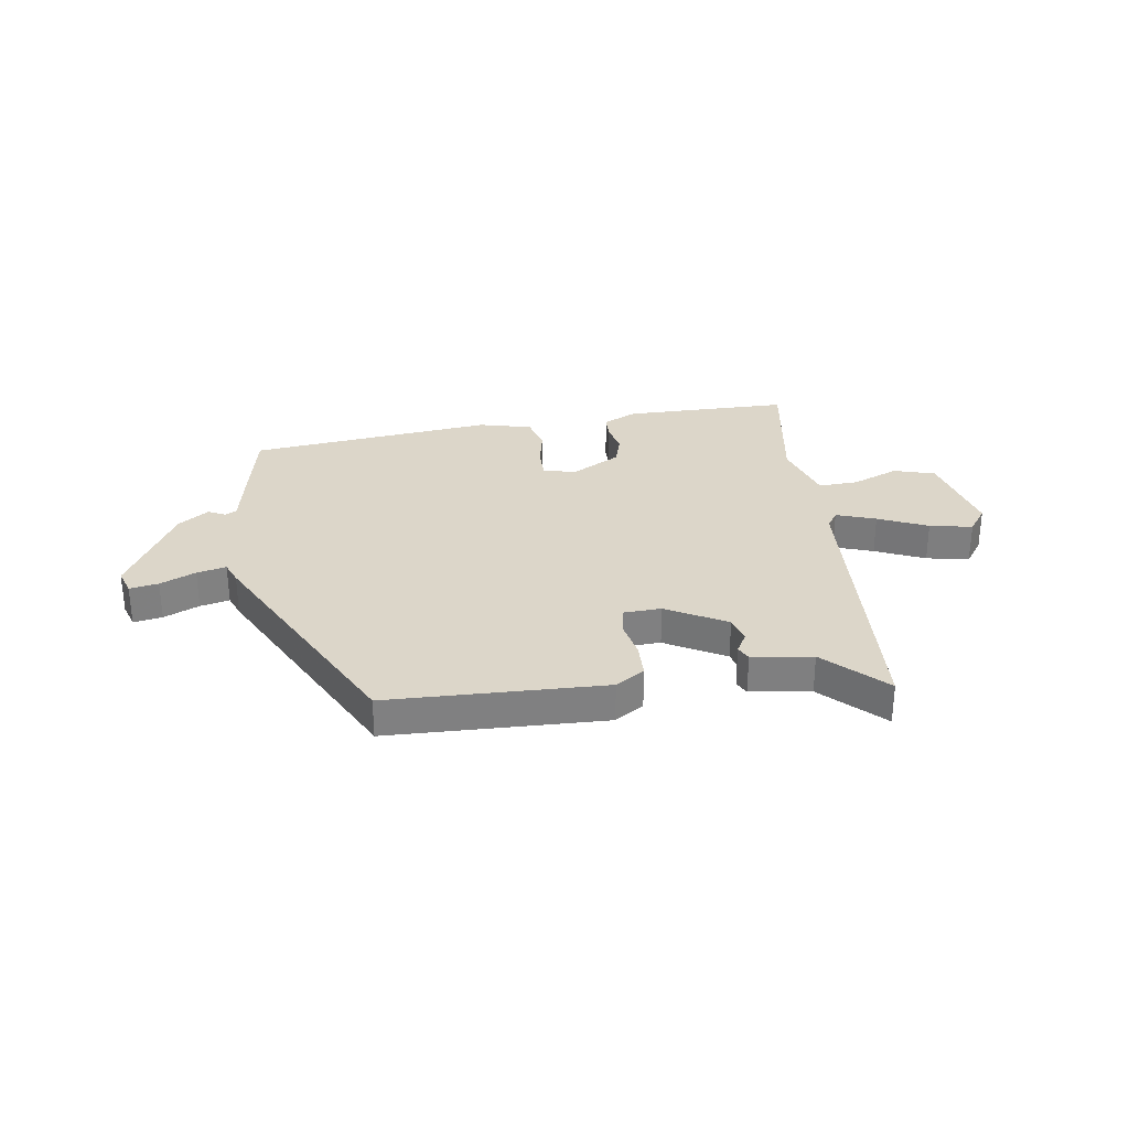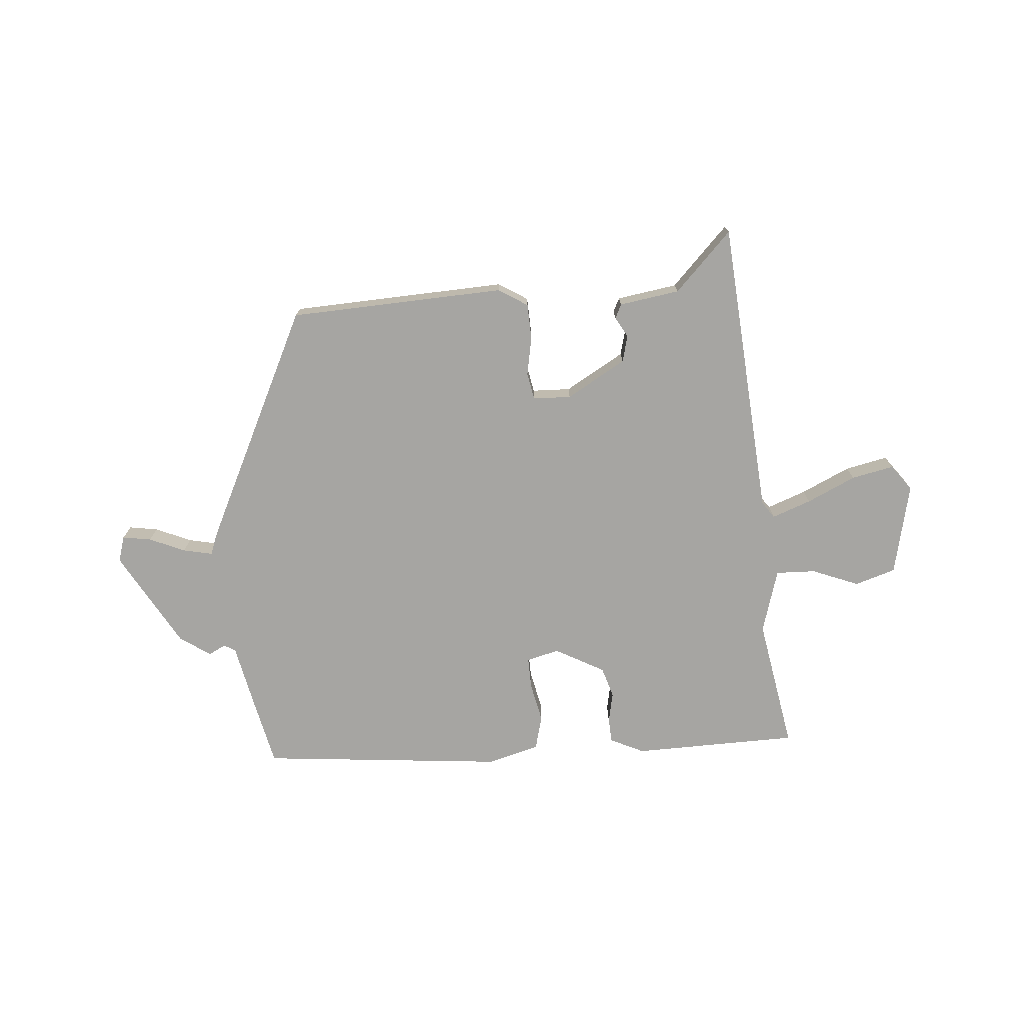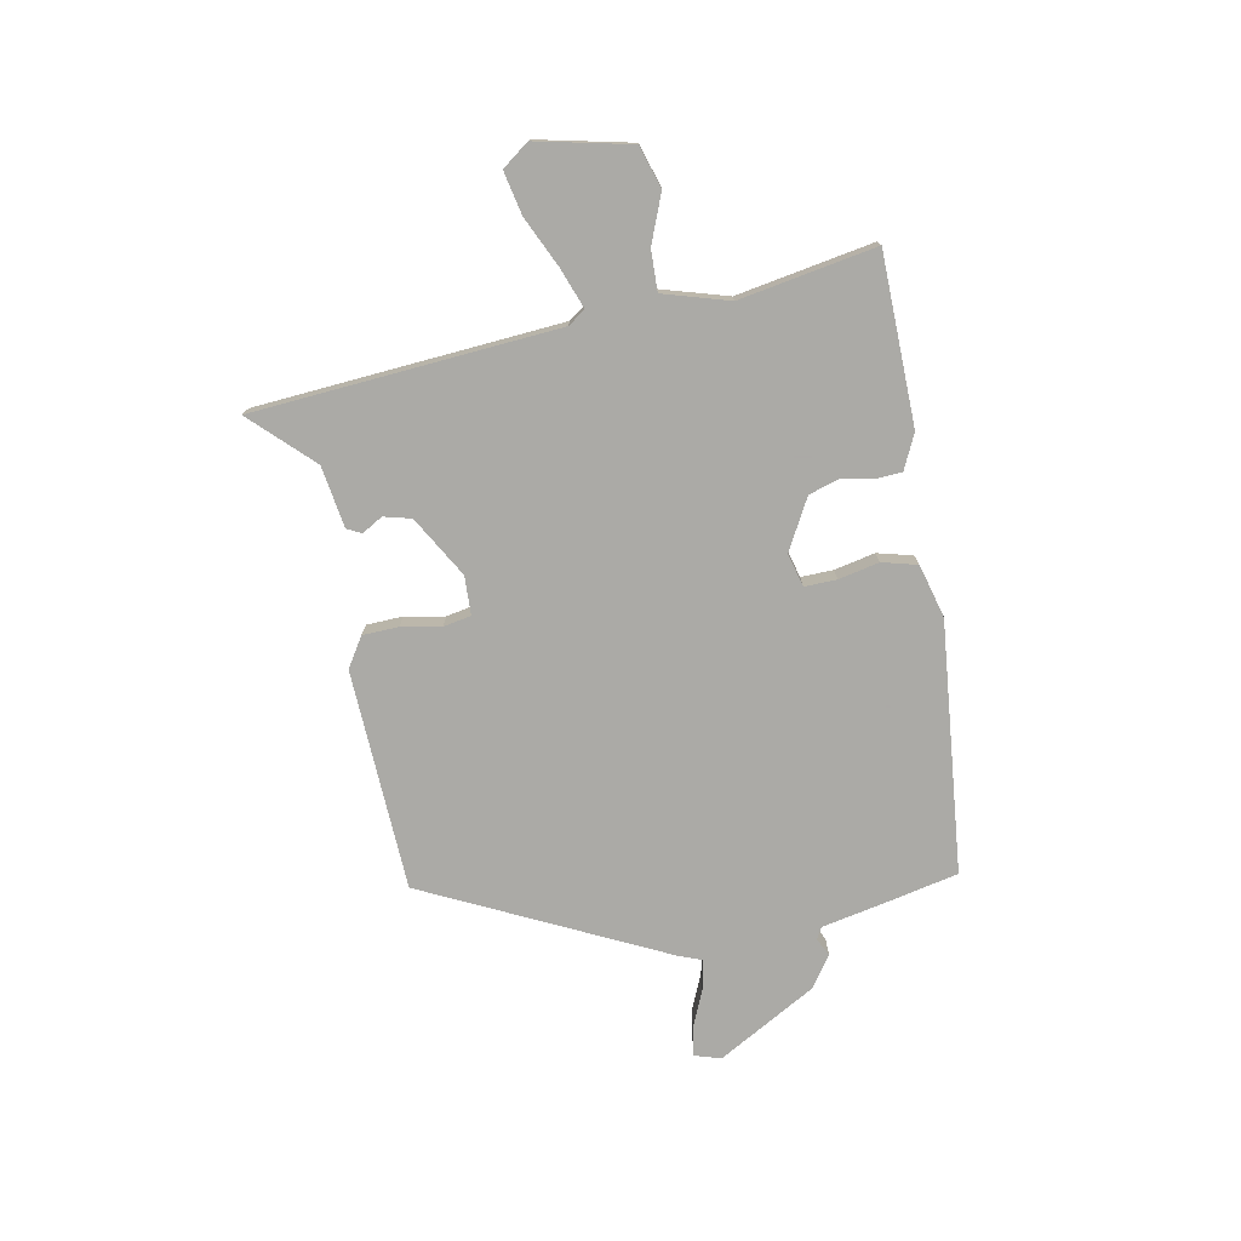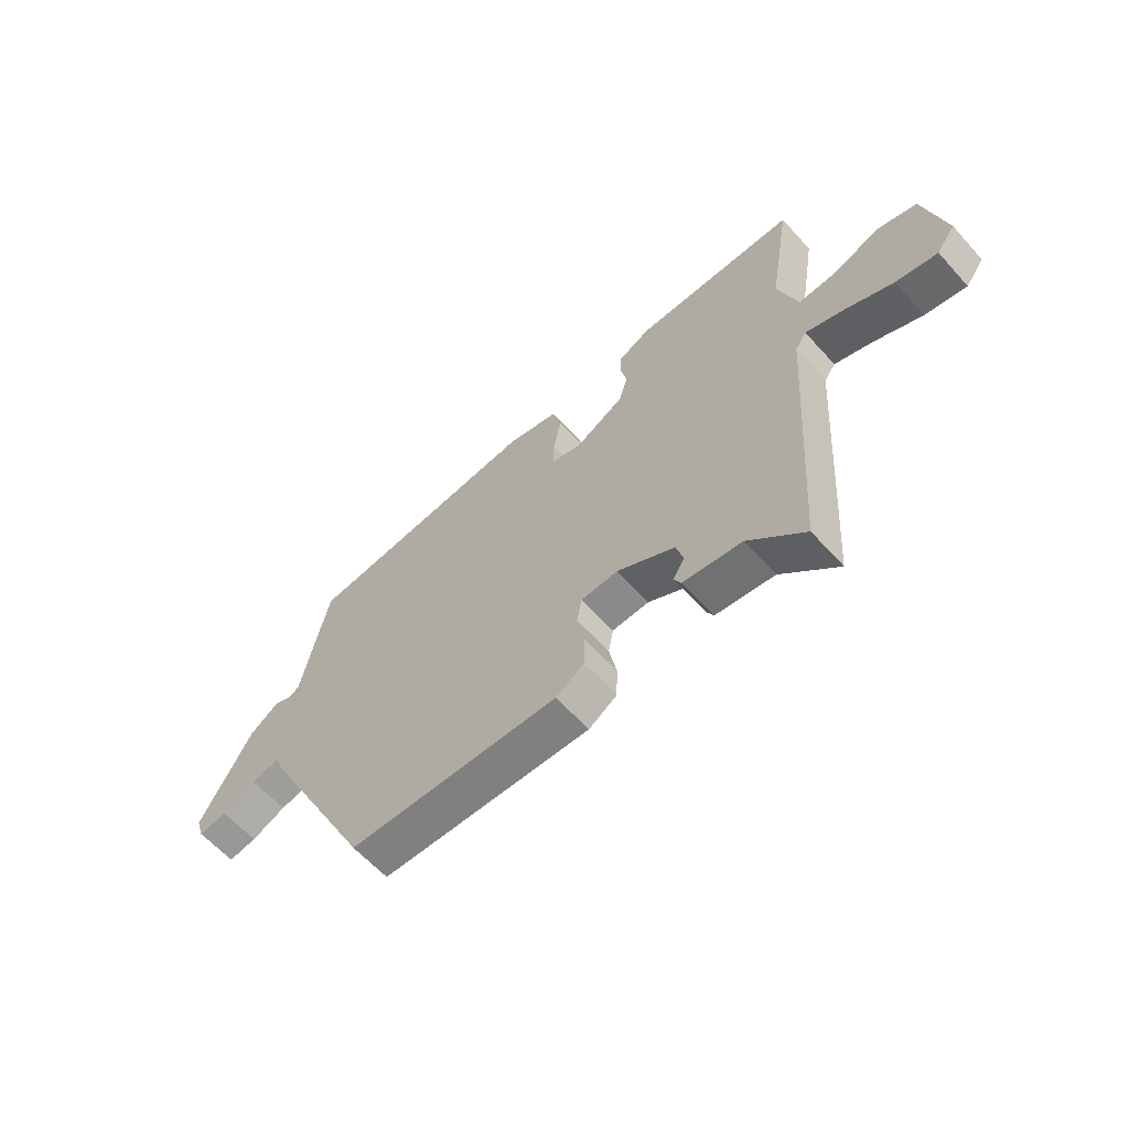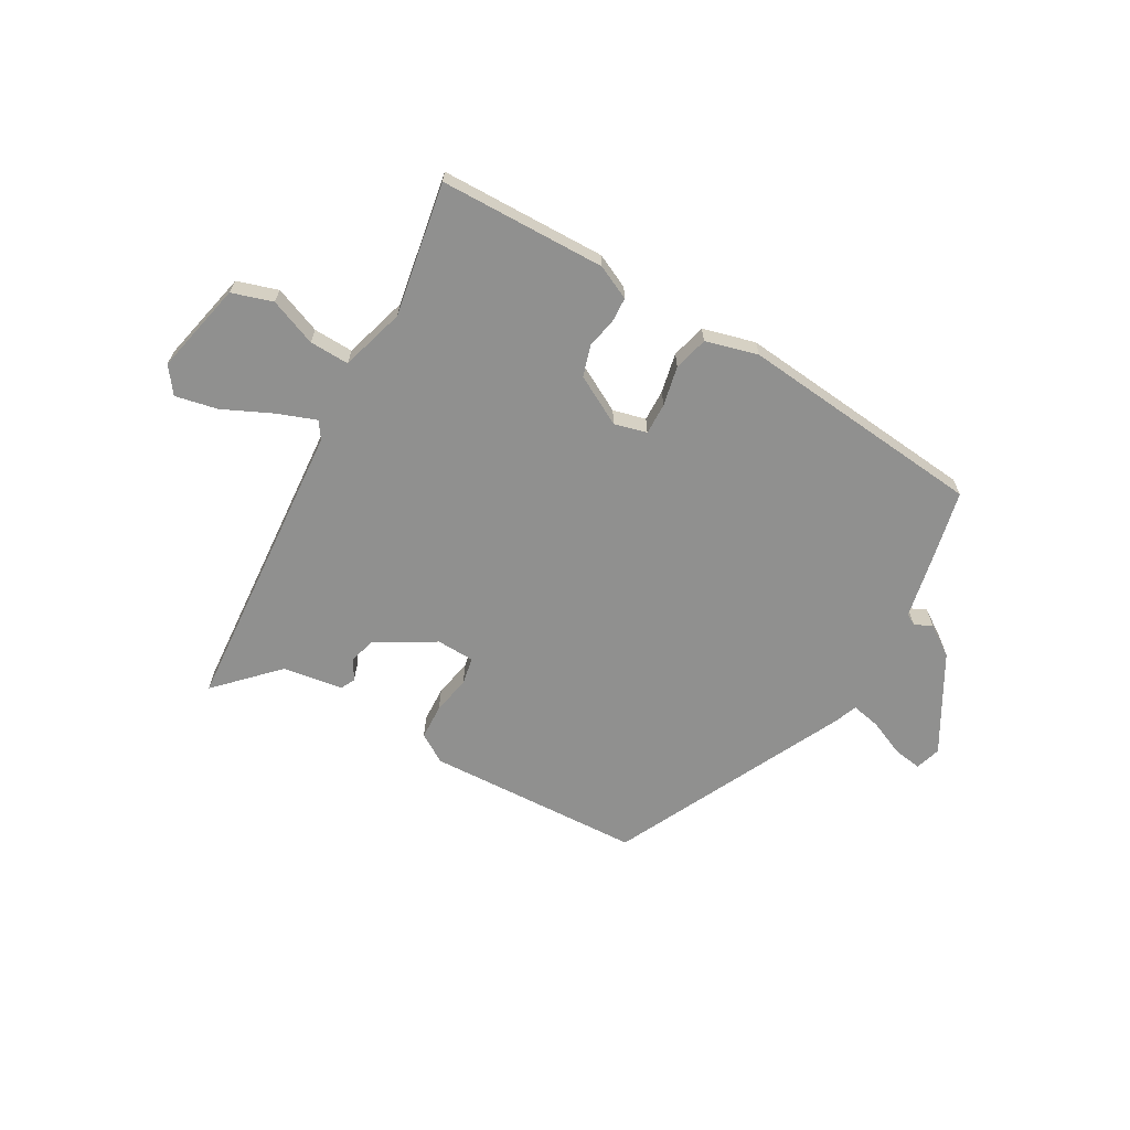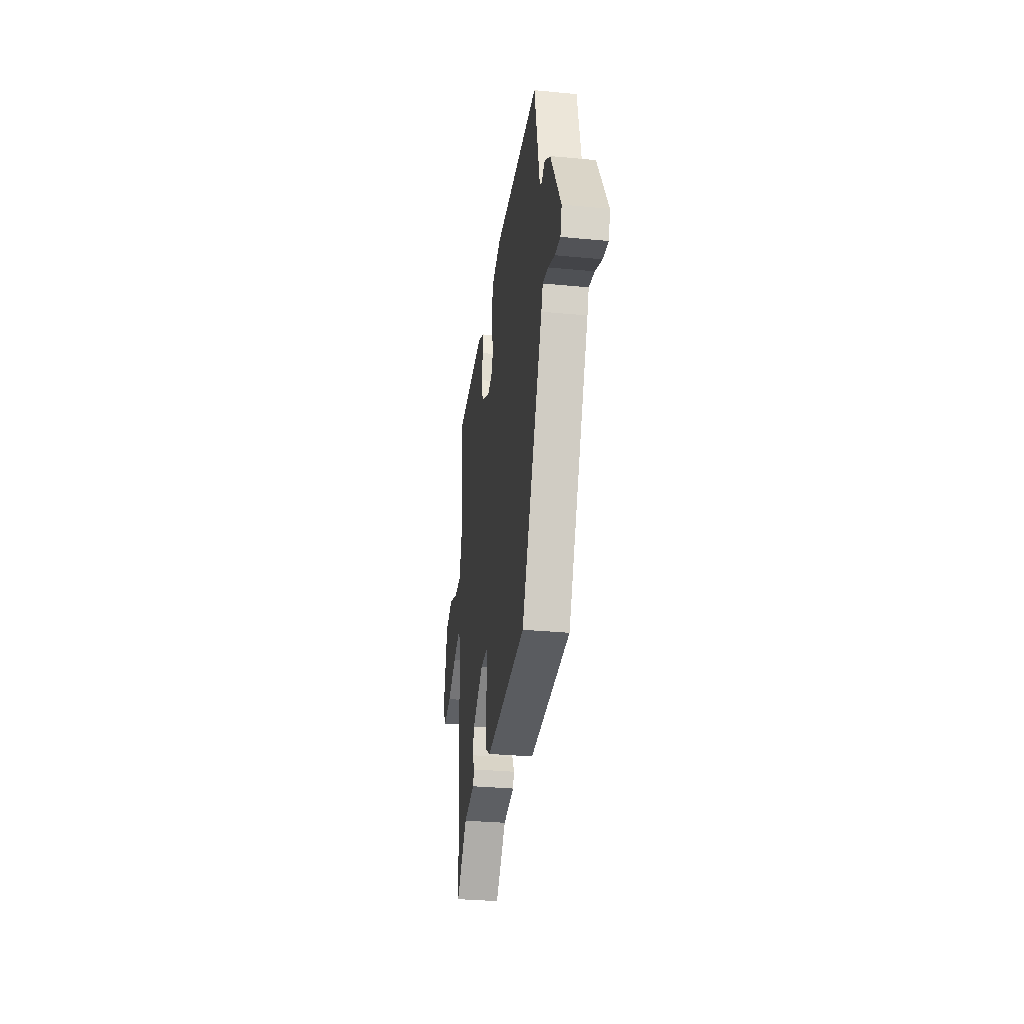
<metadata>
{"format":"obj","ext":"obj","renderer":"f3d","projection":"perspective","resolution":1024,"background":"white","views":[{"elev":30.2,"azim":171.3,"up":"+Y"},{"elev":-73.6,"azim":-174.9,"up":"+Y"},{"elev":-75.7,"azim":-78.7,"up":"+Y"},{"elev":-61.6,"azim":-138.1,"up":"+Z"},{"elev":-65.6,"azim":-29.2,"up":"+Y"},{"elev":-32.0,"azim":82.4,"up":"+Z"}]}
</metadata>
<code>
v 0.335 0.07 -0.482
v -0.062 0.07 -0.496
v -0.115 0.07 -0.462
v -0.117 0.07 -0.397
v -0.103 0.07 -0.326
v -0.112 0.07 -0.276
v -0.182 0.07 -0.273
v -0.291 0.07 -0.335
v -0.304 0.07 -0.384
v -0.283 0.07 -0.421
v -0.296 0.07 -0.447
v -0.407 0.07 -0.463
v -0.512 0.07 -0.569
v -0.549 0.07 -0.022
v -0.57 0.07 0.009
v -0.642 0.07 -0.017
v -0.732 0.07 -0.058
v -0.81 0.07 -0.074
v -0.845 0.07 -0.026
v -0.806 0.07 0.143
v -0.731 0.07 0.166
v -0.645 0.07 0.131
v -0.572 0.07 0.128
v -0.536 0.07 0.246
v -0.577 0.07 0.491
v -0.272 0.07 0.494
v -0.21 0.07 0.464
v -0.208 0.07 0.418
v -0.22 0.07 0.363
v -0.203 0.07 0.306
v -0.113 0.07 0.256
v -0.053 0.07 0.271
v -0.054 0.07 0.329
v -0.069 0.07 0.402
v -0.052 0.07 0.465
v 0.044 0.07 0.49
v 0.494 0.07 0.442
v 0.519 0.07 0.322
v 0.544 0.07 0.196
v 0.565 0.07 0.184
v 0.596 0.07 0.2
v 0.652 0.07 0.161
v 0.751 0.07 -0.017
v 0.736 0.07 -0.064
v 0.683 0.07 -0.055
v 0.618 0.07 -0.026
v 0.564 0.07 -0.014
v 0.548 0.07 -0.055
v 0.335 0 -0.482
v -0.062 0 -0.496
v -0.115 0 -0.462
v -0.117 0 -0.397
v -0.103 0 -0.326
v -0.112 0 -0.276
v -0.182 0 -0.273
v -0.291 0 -0.335
v -0.304 0 -0.384
v -0.283 0 -0.421
v -0.296 0 -0.447
v -0.407 0 -0.463
v -0.512 0 -0.569
v -0.549 0 -0.022
v -0.57 0 0.009
v -0.642 0 -0.017
v -0.732 0 -0.058
v -0.81 0 -0.074
v -0.845 0 -0.026
v -0.806 0 0.143
v -0.731 0 0.166
v -0.645 0 0.131
v -0.572 0 0.128
v -0.536 0 0.246
v -0.577 0 0.491
v -0.272 0 0.494
v -0.21 0 0.464
v -0.208 0 0.418
v -0.22 0 0.363
v -0.203 0 0.306
v -0.113 0 0.256
v -0.053 0 0.271
v -0.054 0 0.329
v -0.069 0 0.402
v -0.052 0 0.465
v 0.044 0 0.49
v 0.494 0 0.442
v 0.519 0 0.322
v 0.544 0 0.196
v 0.565 0 0.184
v 0.596 0 0.2
v 0.652 0 0.161
v 0.751 0 -0.017
v 0.736 0 -0.064
v 0.683 0 -0.055
v 0.618 0 -0.026
v 0.564 0 -0.014
v 0.548 0 -0.055
f 47 48 1 2
f 43 44 45 46
f 43 46 47
f 40 41 42 43
f 39 40 43 47
f 33 34 35 36
f 32 33 36 37
f 26 27 28 29
f 24 25 26 29
f 23 24 29 30
f 19 20 21 22
f 19 22 23
f 16 17 18 19
f 15 16 19 23
f 14 15 23 30
f 12 13 14 30
f 9 10 11 12
f 8 9 12 30
f 2 3 4 5
f 2 5 6
f 47 2 6
f 39 47 6 7
f 32 37 38 39
f 31 32 39 7
f 7 8 30 31
f 50 49 96 95
f 94 93 92 91
f 95 94 91
f 91 90 89 88
f 95 91 88 87
f 84 83 82 81
f 85 84 81 80
f 77 76 75 74
f 77 74 73 72
f 78 77 72 71
f 70 69 68 67
f 71 70 67
f 67 66 65 64
f 71 67 64 63
f 78 71 63 62
f 78 62 61 60
f 60 59 58 57
f 78 60 57 56
f 53 52 51 50
f 54 53 50
f 54 50 95
f 55 54 95 87
f 87 86 85 80
f 55 87 80 79
f 79 78 56 55
f 1 49 50 2
f 2 50 51 3
f 3 51 52 4
f 4 52 53 5
f 5 53 54 6
f 6 54 55 7
f 7 55 56 8
f 8 56 57 9
f 9 57 58 10
f 10 58 59 11
f 11 59 60 12
f 12 60 61 13
f 13 61 62 14
f 14 62 63 15
f 15 63 64 16
f 16 64 65 17
f 17 65 66 18
f 18 66 67 19
f 19 67 68 20
f 20 68 69 21
f 21 69 70 22
f 22 70 71 23
f 23 71 72 24
f 24 72 73 25
f 25 73 74 26
f 26 74 75 27
f 27 75 76 28
f 28 76 77 29
f 29 77 78 30
f 30 78 79 31
f 31 79 80 32
f 32 80 81 33
f 33 81 82 34
f 34 82 83 35
f 35 83 84 36
f 36 84 85 37
f 37 85 86 38
f 38 86 87 39
f 39 87 88 40
f 40 88 89 41
f 41 89 90 42
f 42 90 91 43
f 43 91 92 44
f 44 92 93 45
f 45 93 94 46
f 46 94 95 47
f 47 95 96 48
f 48 96 49 1

</code>
